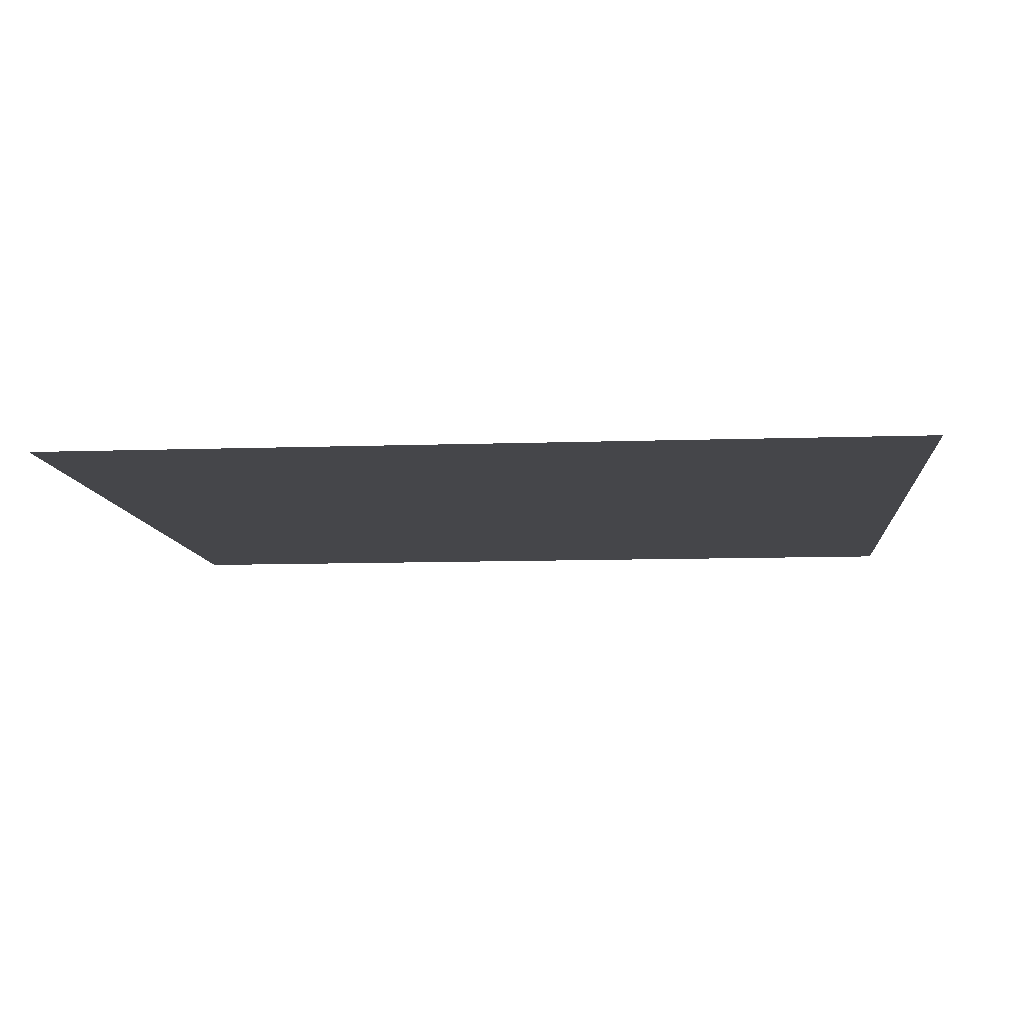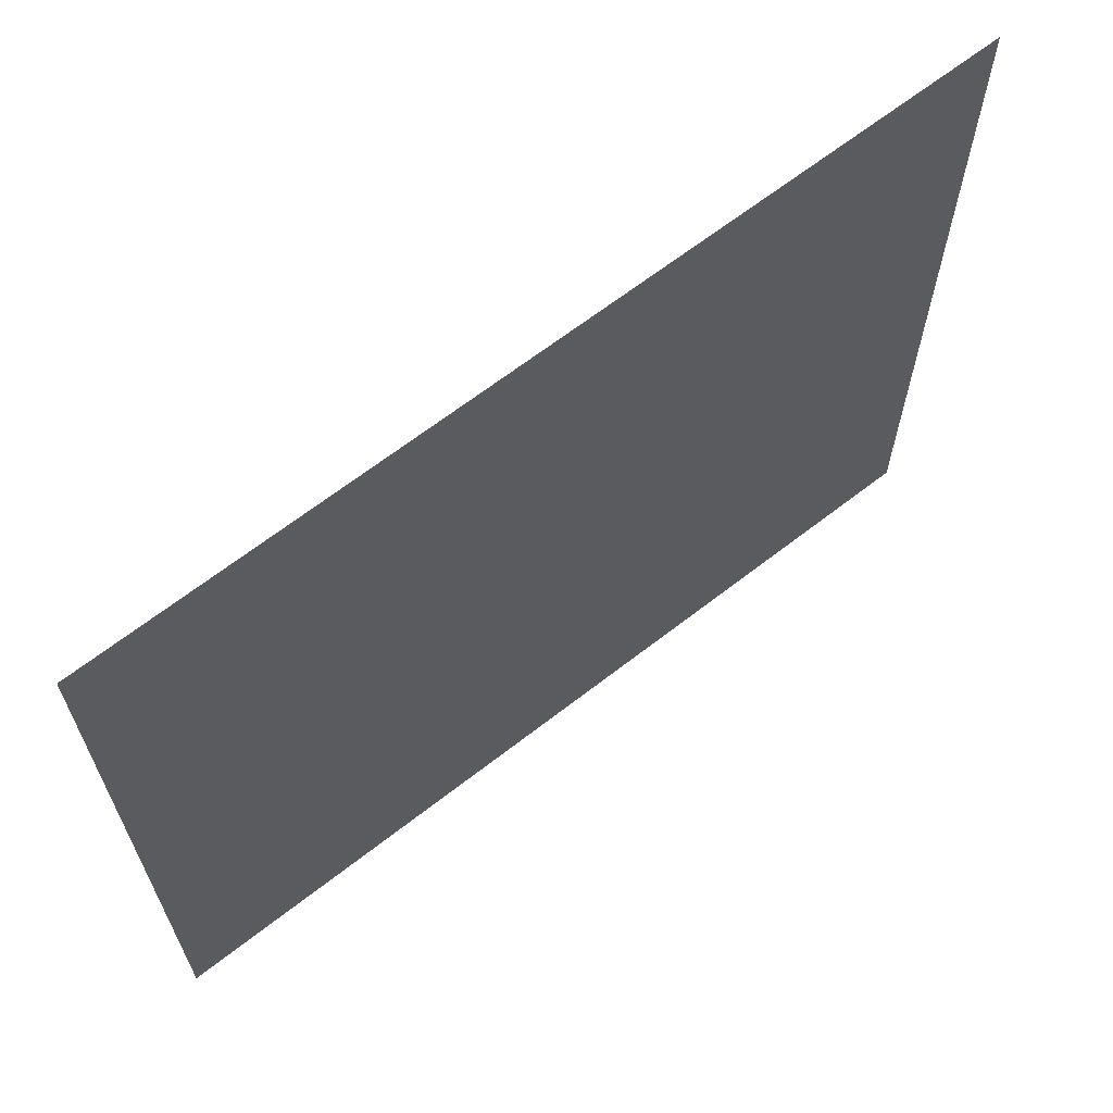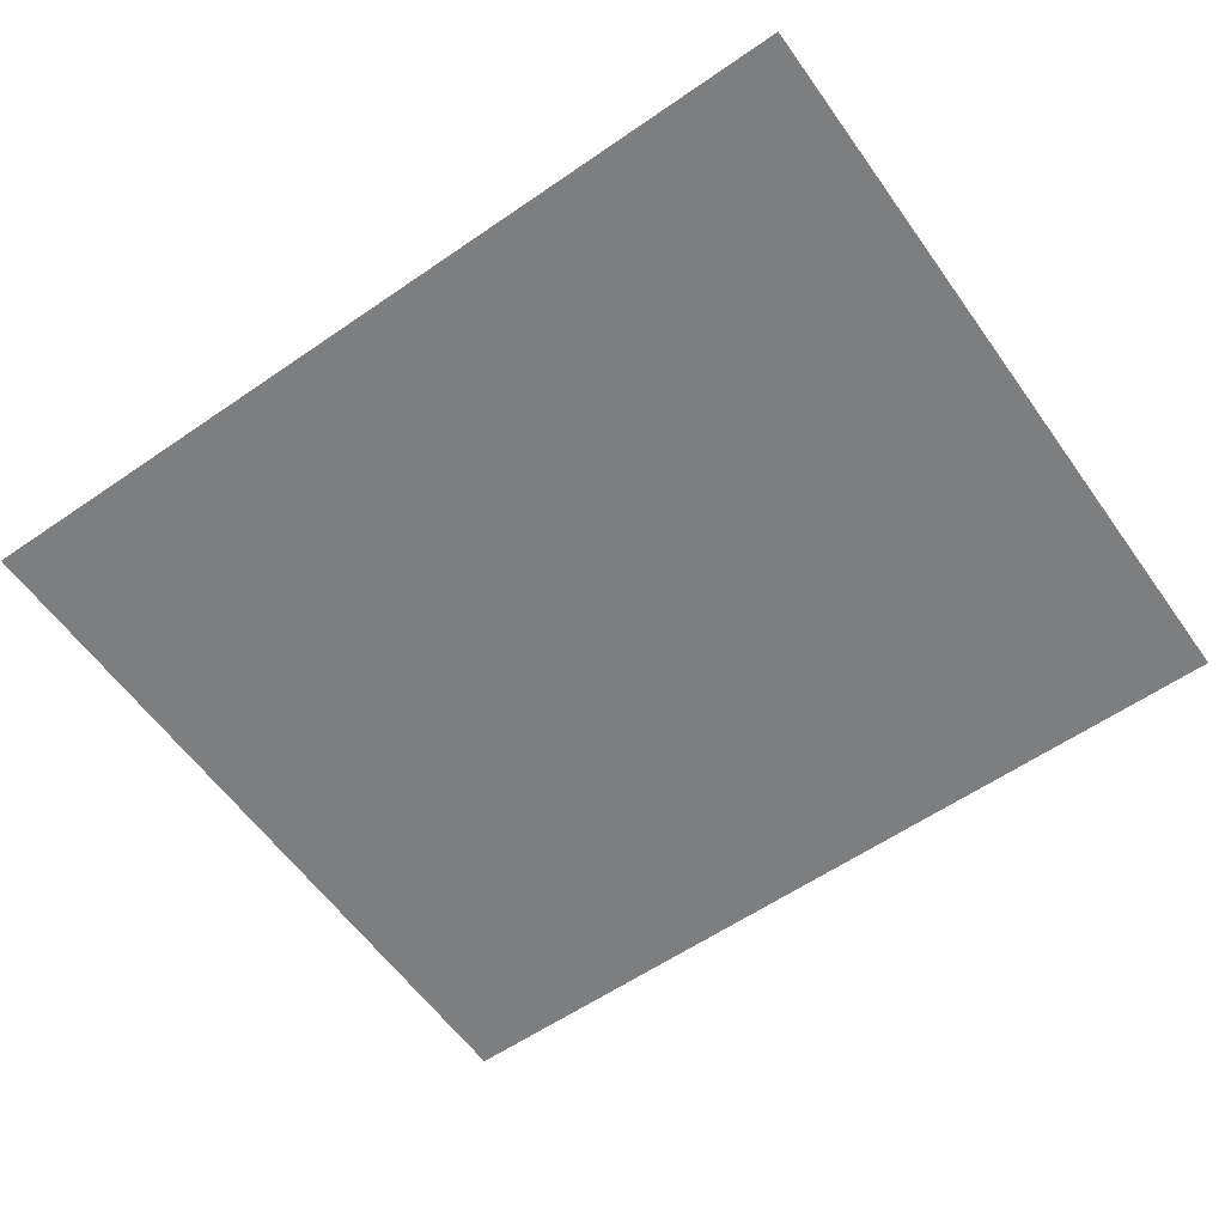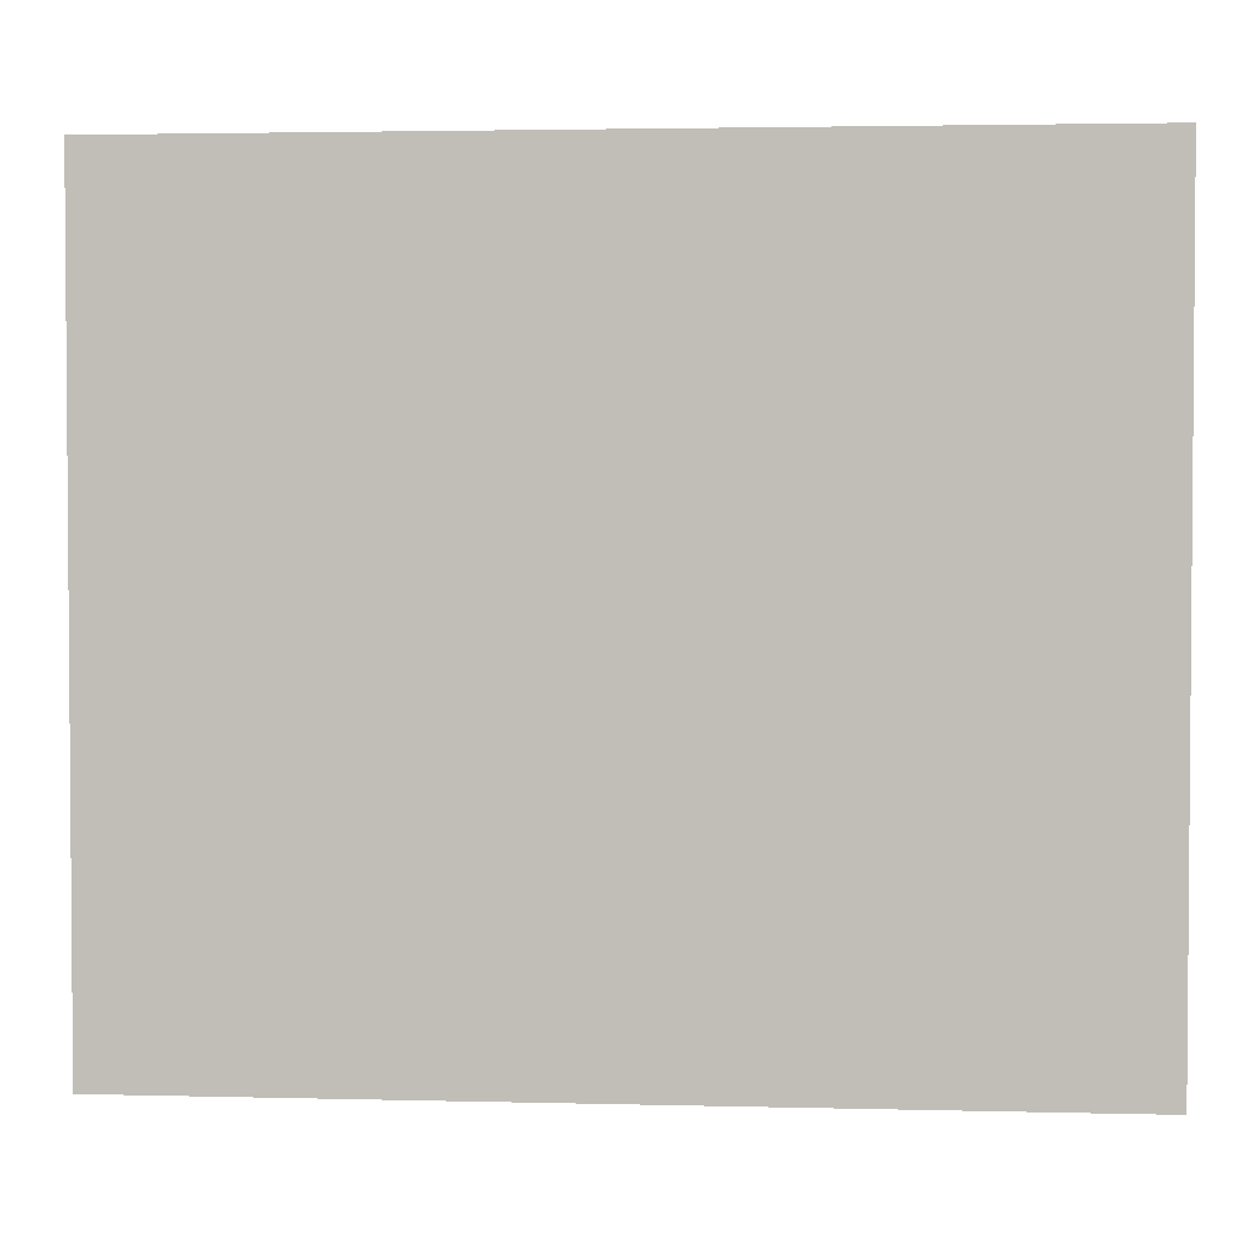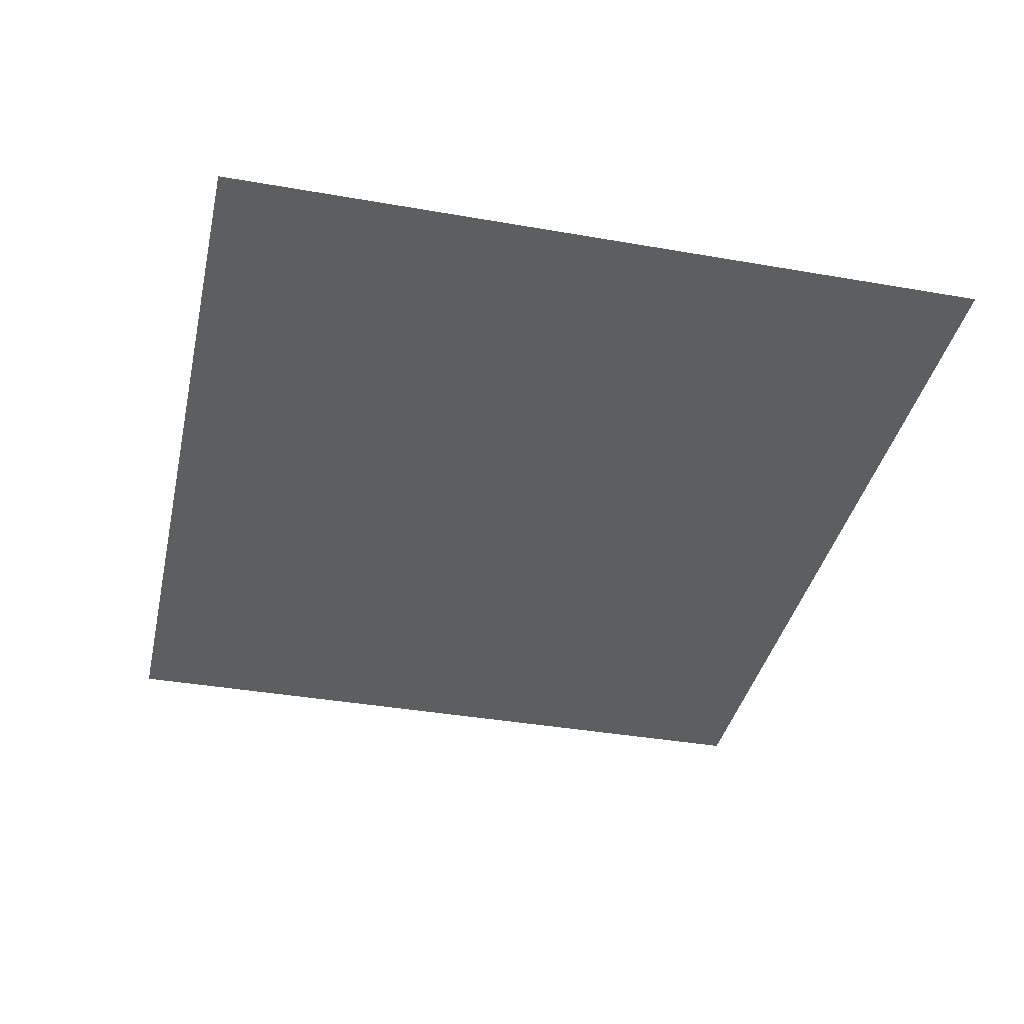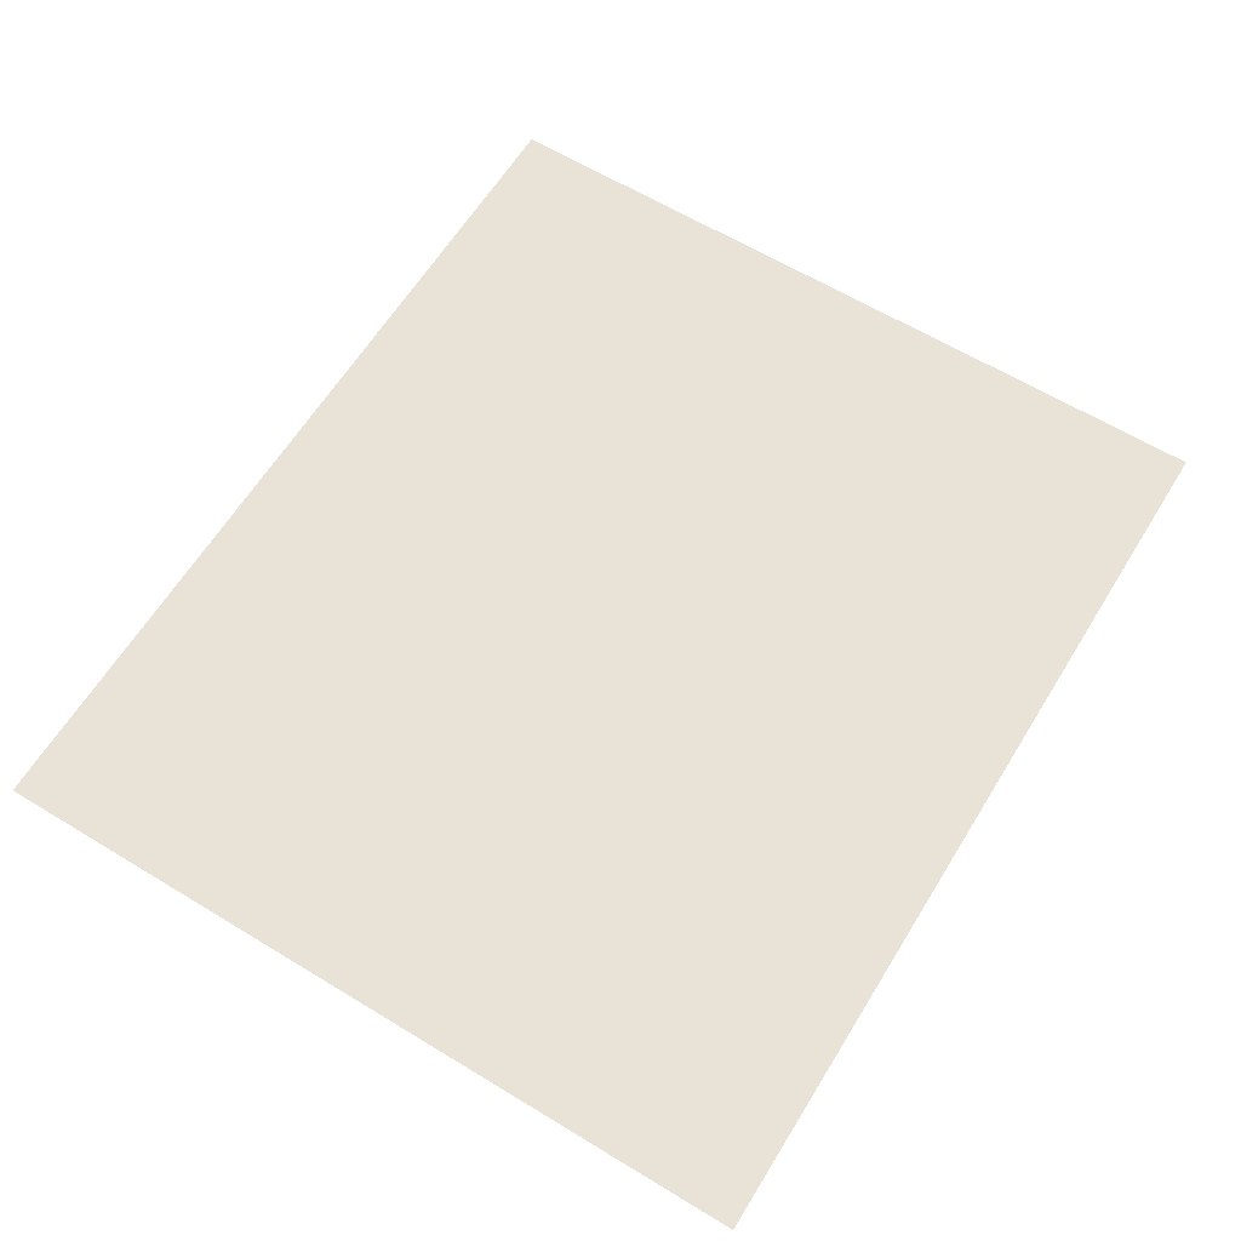
<metadata>
{"format":"obj","ext":"obj","renderer":"f3d","projection":"perspective","resolution":1024,"background":"white","views":[{"elev":-9.9,"azim":-174.9,"up":"+Y"},{"elev":65.4,"azim":141.9,"up":"+Z"},{"elev":-59.3,"azim":-144.7,"up":"+Y"},{"elev":2.7,"azim":5.0,"up":"+Z"},{"elev":-38.2,"azim":77.5,"up":"+Y"},{"elev":62.5,"azim":-58.4,"up":"+Y"}]}
</metadata>
<code>
g m_city_floor_h4_04
v -900 -1.732e-13 780
v -900 1.732e-13 -780
v 900 1.732e-13 -780
v 900 -1.732e-13 780
g m_city_floor_h4_04_0
f 3 2 1
f 4 3 1

</code>
